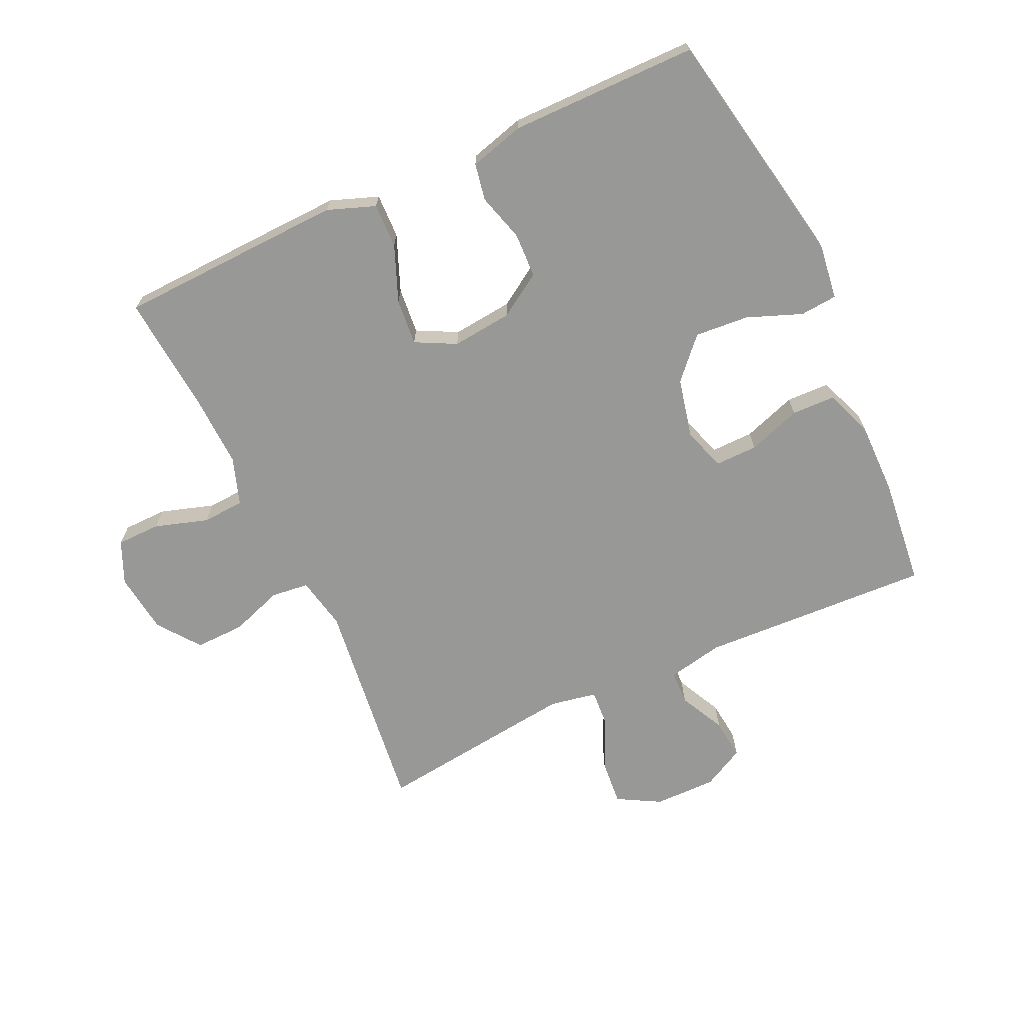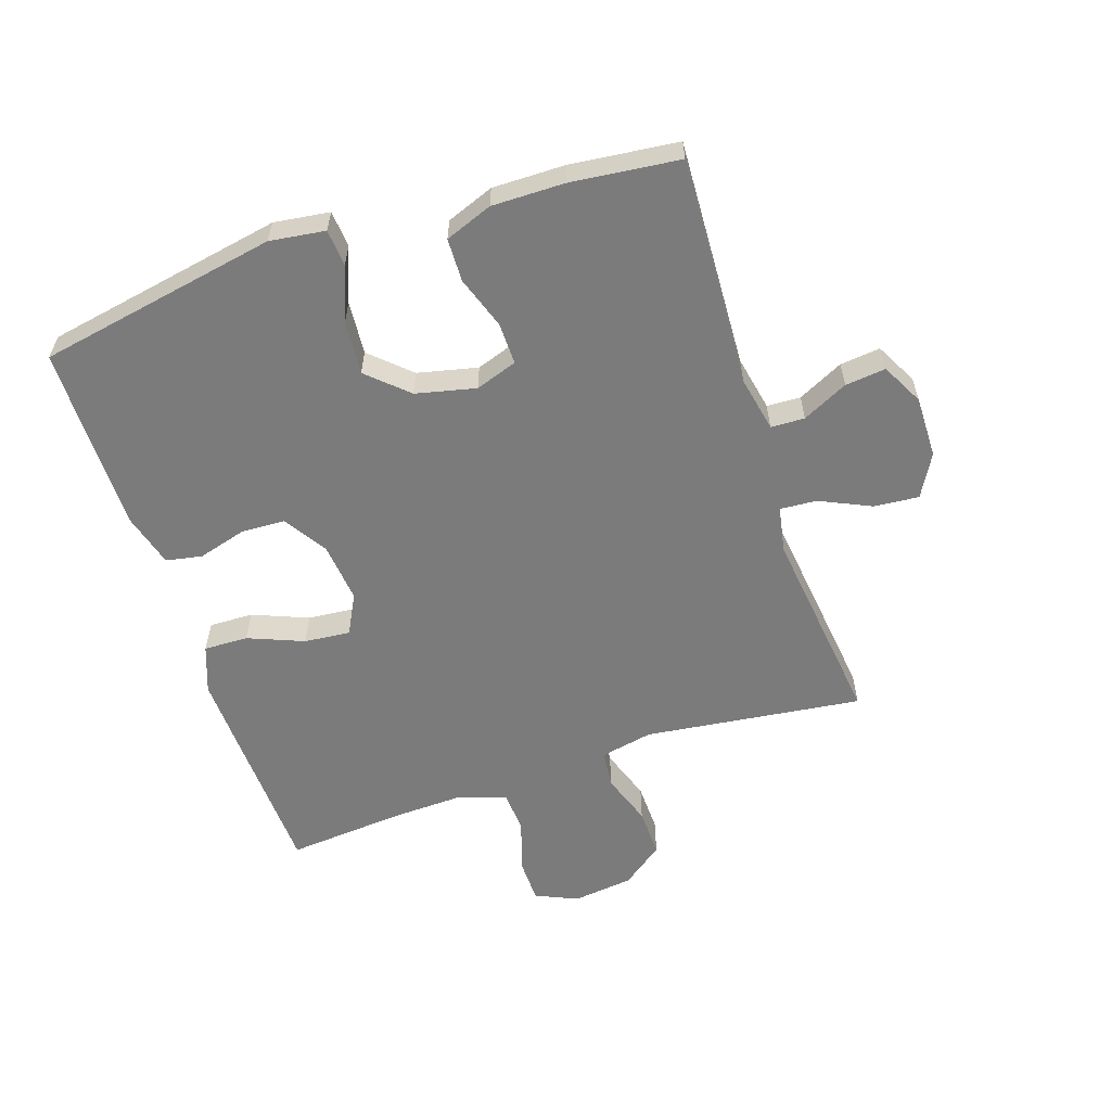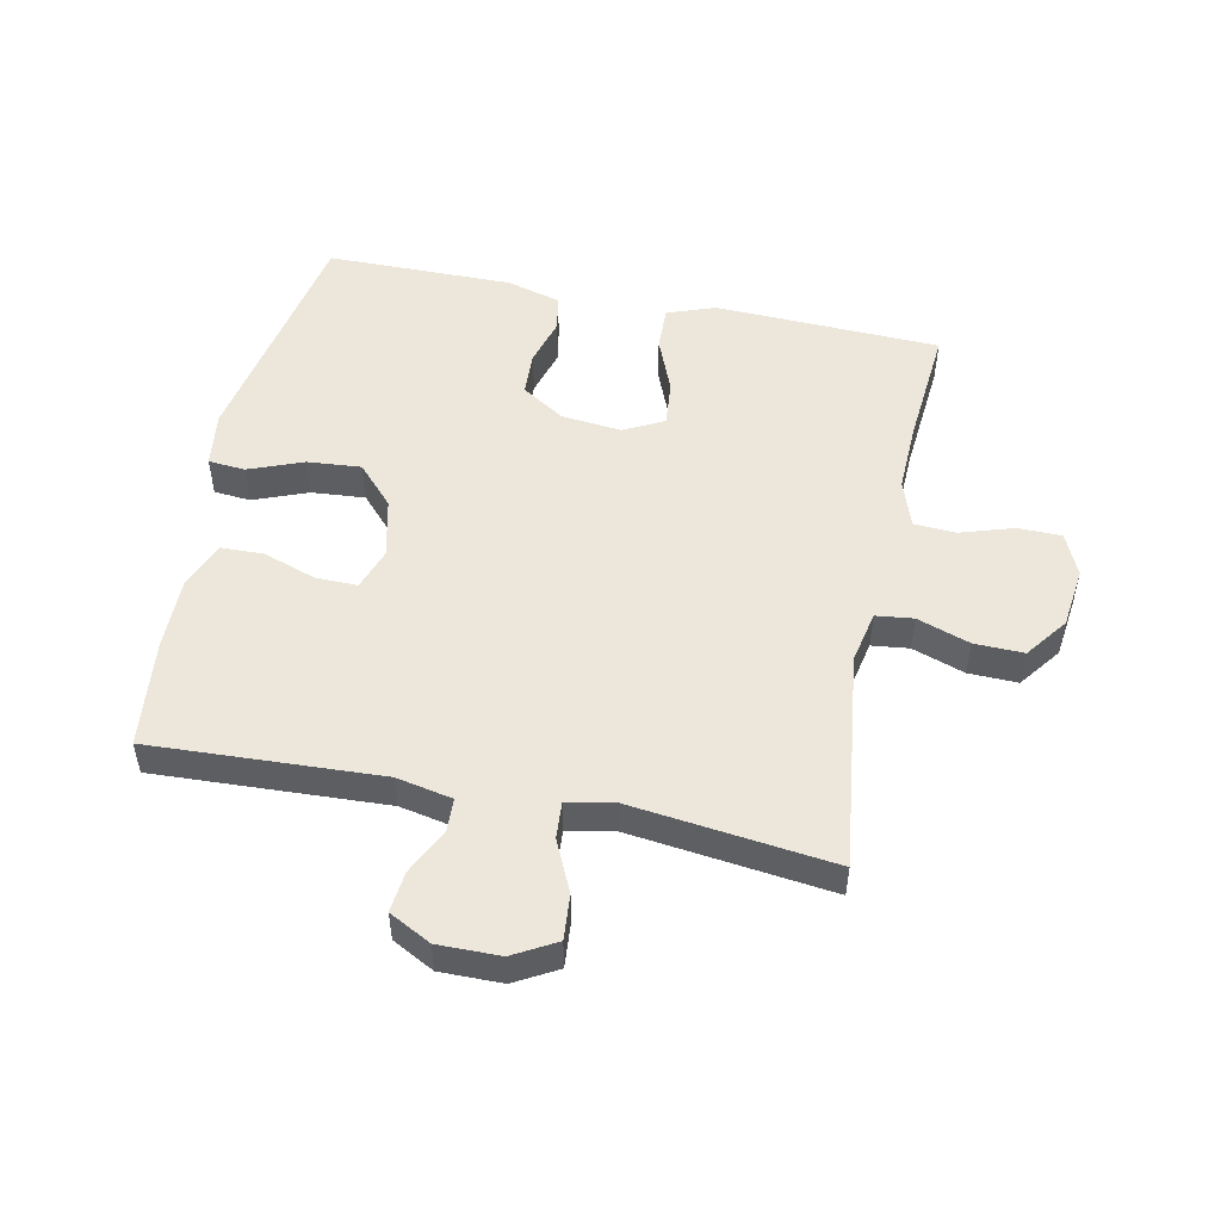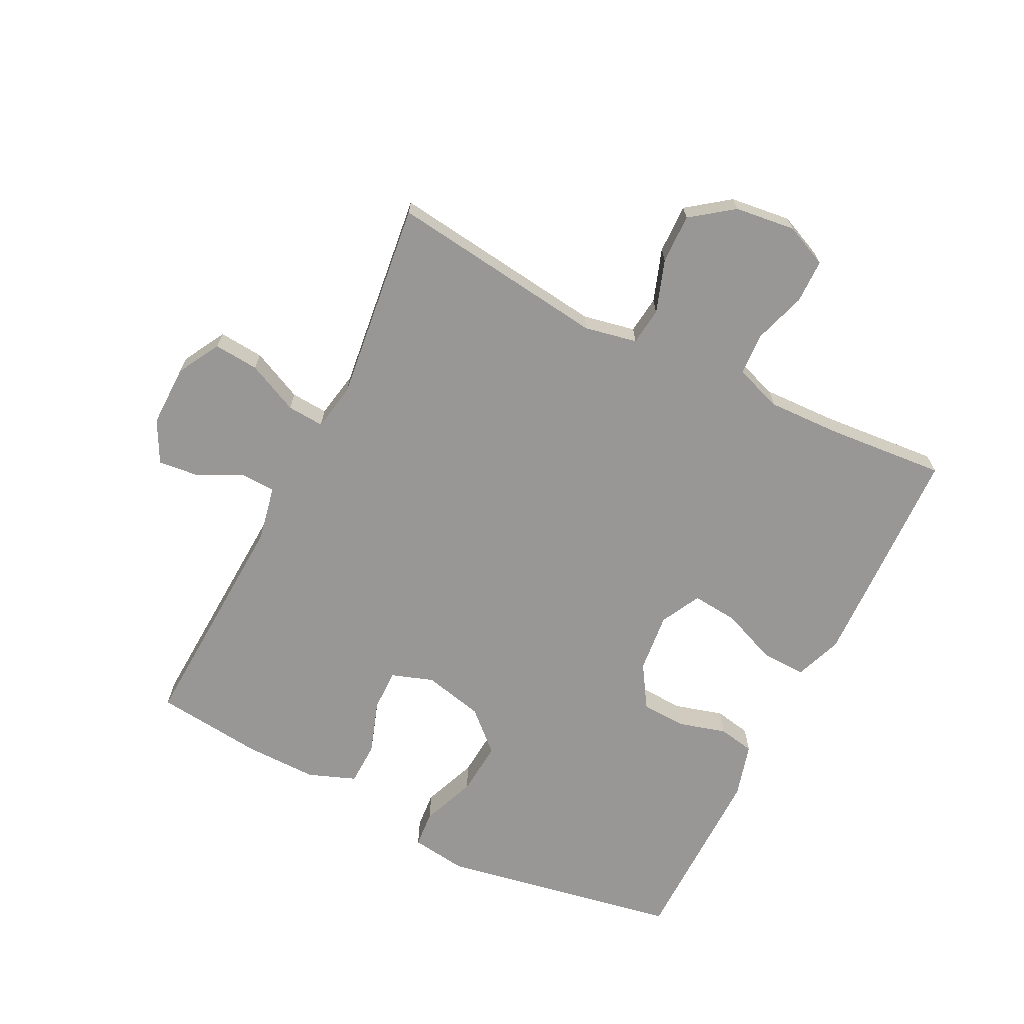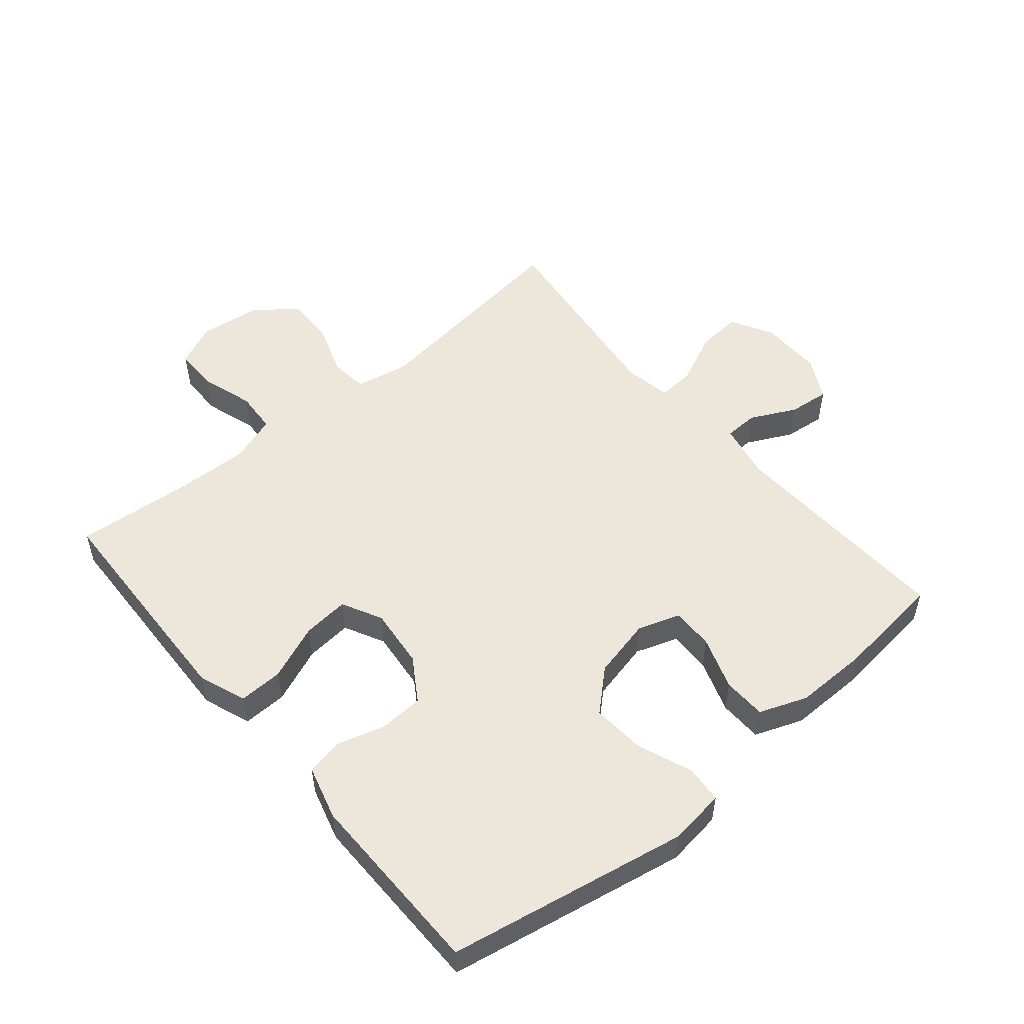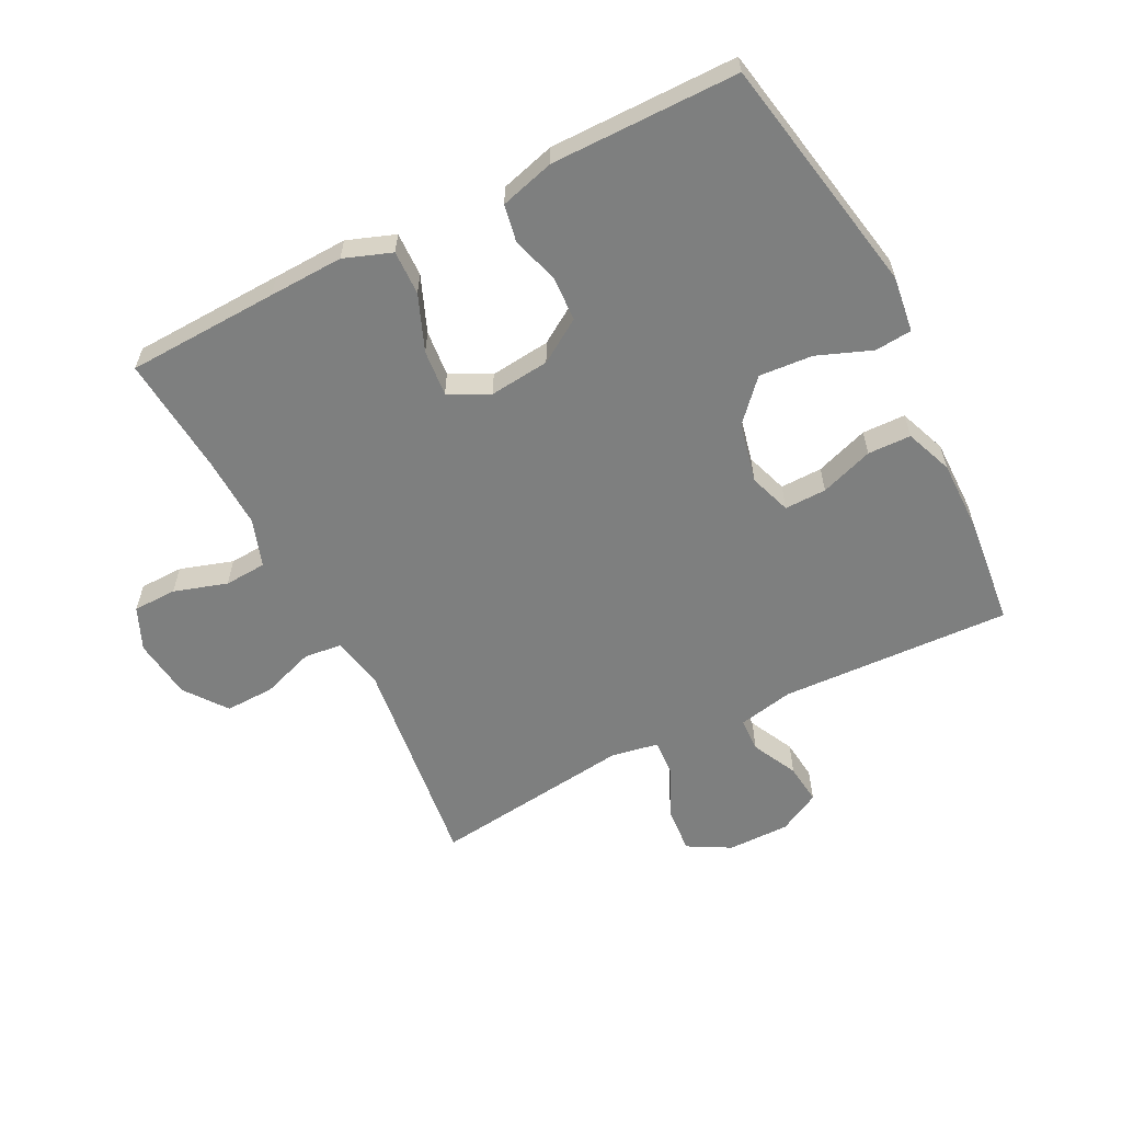
<metadata>
{"format":"obj","ext":"obj","renderer":"f3d","projection":"perspective","resolution":1024,"background":"white","views":[{"elev":-68.5,"azim":-155.0,"up":"+Y"},{"elev":-58.5,"azim":-71.6,"up":"+Y"},{"elev":51.1,"azim":11.7,"up":"+Y"},{"elev":-68.3,"azim":63.3,"up":"+Y"},{"elev":52.7,"azim":-130.0,"up":"+Y"},{"elev":-59.6,"azim":-152.9,"up":"+Y"}]}
</metadata>
<code>
v -0.5 0.07 -0.5
v -0.571 0.07 -0.116
v -0.559 0.07 -0.027
v -0.5 0.07 -0.022
v -0.413 0.07 -0.056
v -0.327 0.07 -0.063
v -0.269 0.07 0
v -0.247 0.07 0.096
v -0.27 0.07 0.163
v -0.337 0.07 0.162
v -0.422 0.07 0.133
v -0.491 0.07 0.135
v -0.52 0.07 0.211
v -0.519 0.07 0.327
v -0.5 0.07 0.5
v -0.131 0.07 0.482
v -0.042 0.07 0.5
v -0.04 0.07 0.554
v -0.076 0.07 0.627
v -0.083 0.07 0.692
v -0.016 0.07 0.727
v 0.083 0.07 0.726
v 0.151 0.07 0.688
v 0.145 0.07 0.616
v 0.107 0.07 0.534
v 0.103 0.07 0.475
v 0.178 0.07 0.461
v 0.5 0.07 0.5
v 0.456 0.07 0.151
v 0.473 0.07 0.067
v 0.533 0.07 0.06
v 0.617 0.07 0.089
v 0.696 0.07 0.091
v 0.746 0.07 0.024
v 0.758 0.07 -0.073
v 0.728 0.07 -0.141
v 0.658 0.07 -0.142
v 0.573 0.07 -0.115
v 0.506 0.07 -0.119
v 0.48 0.07 -0.195
v 0.484 0.07 -0.311
v 0.5 0.07 -0.5
v 0.257 0.07 -0.509
v 0.138 0.07 -0.513
v 0.062 0.07 -0.485
v 0.064 0.07 -0.414
v 0.1 0.07 -0.325
v 0.107 0.07 -0.251
v 0.043 0.07 -0.218
v -0.053 0.07 -0.228
v -0.122 0.07 -0.272
v -0.125 0.07 -0.343
v -0.103 0.07 -0.42
v -0.114 0.07 -0.478
v -0.201 0.07 -0.502
v -0.5 0 -0.5
v -0.571 0 -0.116
v -0.559 0 -0.027
v -0.5 0 -0.022
v -0.413 0 -0.056
v -0.327 0 -0.063
v -0.269 0 0
v -0.247 0 0.096
v -0.27 0 0.163
v -0.337 0 0.162
v -0.422 0 0.133
v -0.491 0 0.135
v -0.52 0 0.211
v -0.519 0 0.327
v -0.5 0 0.5
v -0.131 0 0.482
v -0.042 0 0.5
v -0.04 0 0.554
v -0.076 0 0.627
v -0.083 0 0.692
v -0.016 0 0.727
v 0.083 0 0.726
v 0.151 0 0.688
v 0.145 0 0.616
v 0.107 0 0.534
v 0.103 0 0.475
v 0.178 0 0.461
v 0.5 0 0.5
v 0.456 0 0.151
v 0.473 0 0.067
v 0.533 0 0.06
v 0.617 0 0.089
v 0.696 0 0.091
v 0.746 0 0.024
v 0.758 0 -0.073
v 0.728 0 -0.141
v 0.658 0 -0.142
v 0.573 0 -0.115
v 0.506 0 -0.119
v 0.48 0 -0.195
v 0.484 0 -0.311
v 0.5 0 -0.5
v 0.257 0 -0.509
v 0.138 0 -0.513
v 0.062 0 -0.485
v 0.064 0 -0.414
v 0.1 0 -0.325
v 0.107 0 -0.251
v 0.043 0 -0.218
v -0.053 0 -0.228
v -0.122 0 -0.272
v -0.125 0 -0.343
v -0.103 0 -0.42
v -0.114 0 -0.478
v -0.201 0 -0.502
f 3 4 5
f 2 3 5
f 1 2 5
f 55 1 5
f 54 55 5
f 53 54 5
f 52 53 5
f 51 52 5 6
f 50 51 6 7
f 49 50 7 8
f 48 49 8 9
f 45 46 47
f 44 45 47
f 43 44 47
f 42 43 47
f 41 42 47
f 40 41 47 48
f 39 40 48 9
f 36 37 38
f 35 36 38
f 34 35 38
f 33 34 38
f 32 33 38
f 31 32 38
f 30 31 38 39
f 29 30 39 9
f 27 28 29 9
f 23 24 25
f 22 23 25
f 21 22 25
f 20 21 25
f 19 20 25
f 18 19 25
f 17 18 25 26
f 27 9 10
f 26 27 10
f 17 26 10
f 16 17 10
f 14 15 16
f 13 14 16
f 12 13 16
f 11 12 16
f 10 11 16
f 60 59 58
f 60 58 57
f 60 57 56
f 60 56 110
f 60 110 109
f 60 109 108
f 60 108 107
f 61 60 107 106
f 62 61 106 105
f 63 62 105 104
f 64 63 104 103
f 102 101 100
f 102 100 99
f 102 99 98
f 102 98 97
f 102 97 96
f 103 102 96 95
f 64 103 95 94
f 93 92 91
f 93 91 90
f 93 90 89
f 93 89 88
f 93 88 87
f 93 87 86
f 94 93 86 85
f 64 94 85 84
f 64 84 83 82
f 80 79 78
f 80 78 77
f 80 77 76
f 80 76 75
f 80 75 74
f 80 74 73
f 81 80 73 72
f 65 64 82
f 65 82 81
f 65 81 72
f 65 72 71
f 71 70 69
f 71 69 68
f 71 68 67
f 71 67 66
f 71 66 65
f 1 56 57 2
f 2 57 58 3
f 3 58 59 4
f 4 59 60 5
f 5 60 61 6
f 6 61 62 7
f 7 62 63 8
f 8 63 64 9
f 9 64 65 10
f 10 65 66 11
f 11 66 67 12
f 12 67 68 13
f 13 68 69 14
f 14 69 70 15
f 15 70 71 16
f 16 71 72 17
f 17 72 73 18
f 18 73 74 19
f 19 74 75 20
f 20 75 76 21
f 21 76 77 22
f 22 77 78 23
f 23 78 79 24
f 24 79 80 25
f 25 80 81 26
f 26 81 82 27
f 27 82 83 28
f 28 83 84 29
f 29 84 85 30
f 30 85 86 31
f 31 86 87 32
f 32 87 88 33
f 33 88 89 34
f 34 89 90 35
f 35 90 91 36
f 36 91 92 37
f 37 92 93 38
f 38 93 94 39
f 39 94 95 40
f 40 95 96 41
f 41 96 97 42
f 42 97 98 43
f 43 98 99 44
f 44 99 100 45
f 45 100 101 46
f 46 101 102 47
f 47 102 103 48
f 48 103 104 49
f 49 104 105 50
f 50 105 106 51
f 51 106 107 52
f 52 107 108 53
f 53 108 109 54
f 54 109 110 55
f 55 110 56 1

</code>
